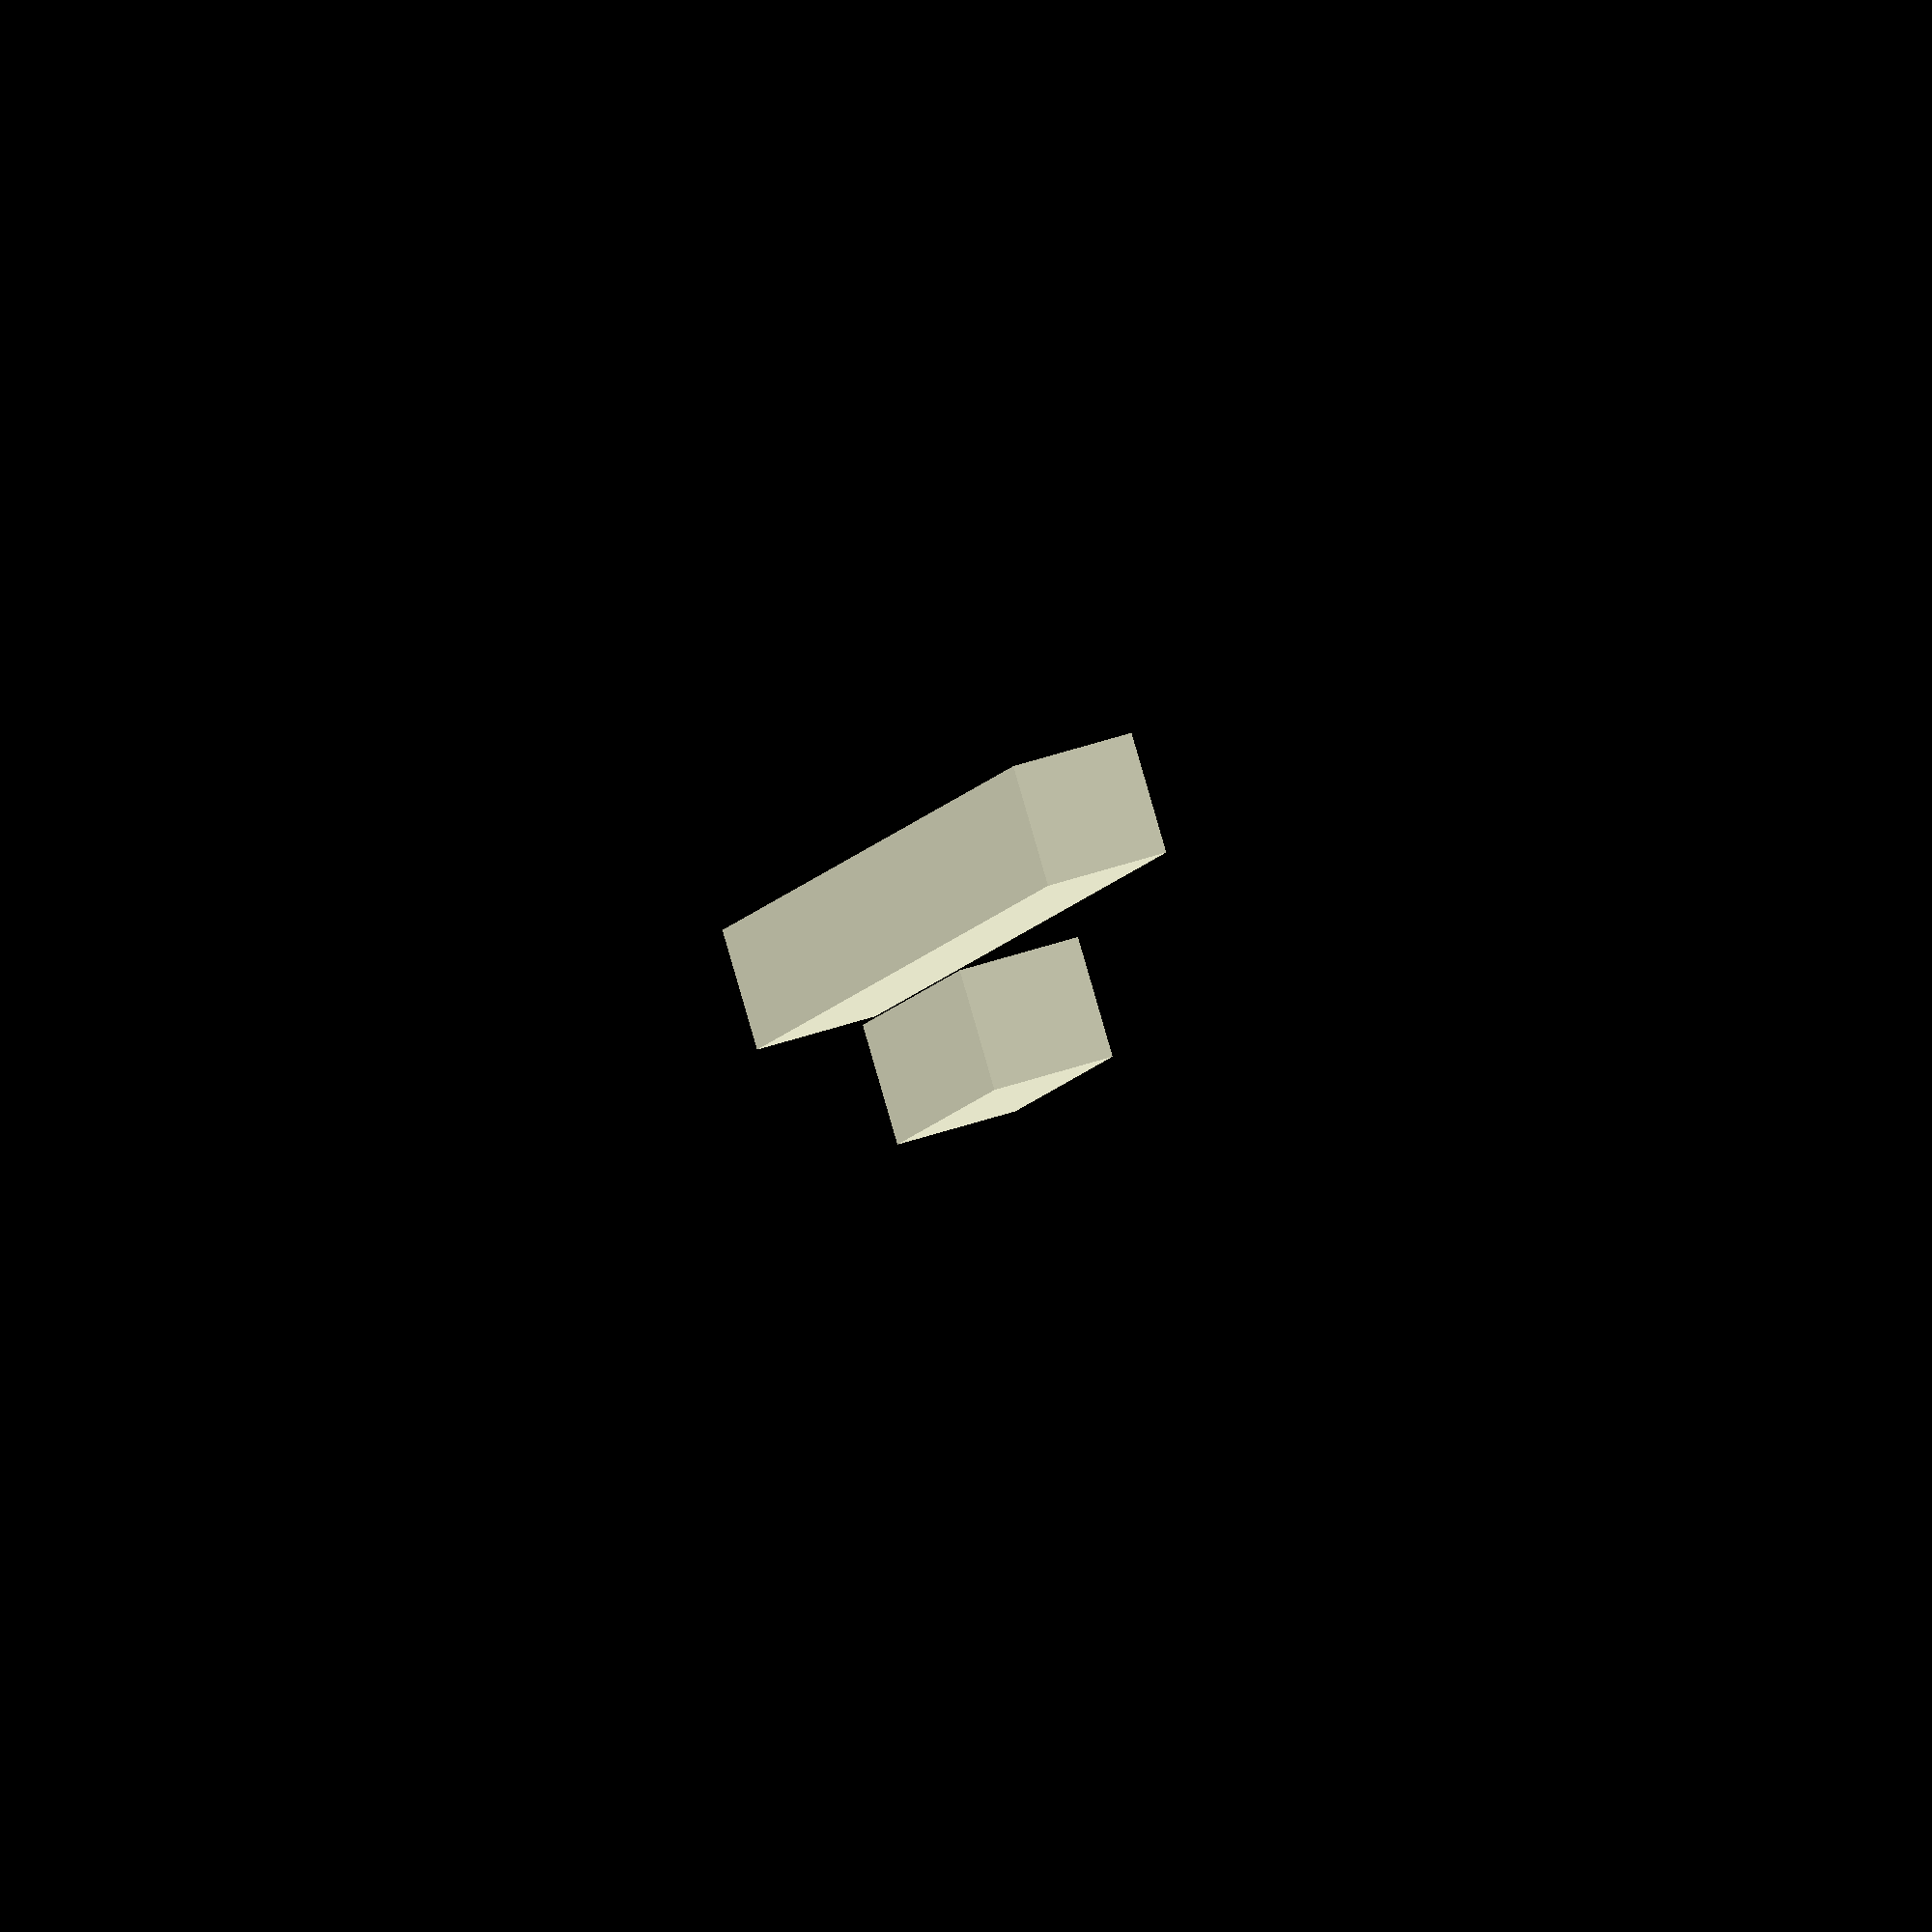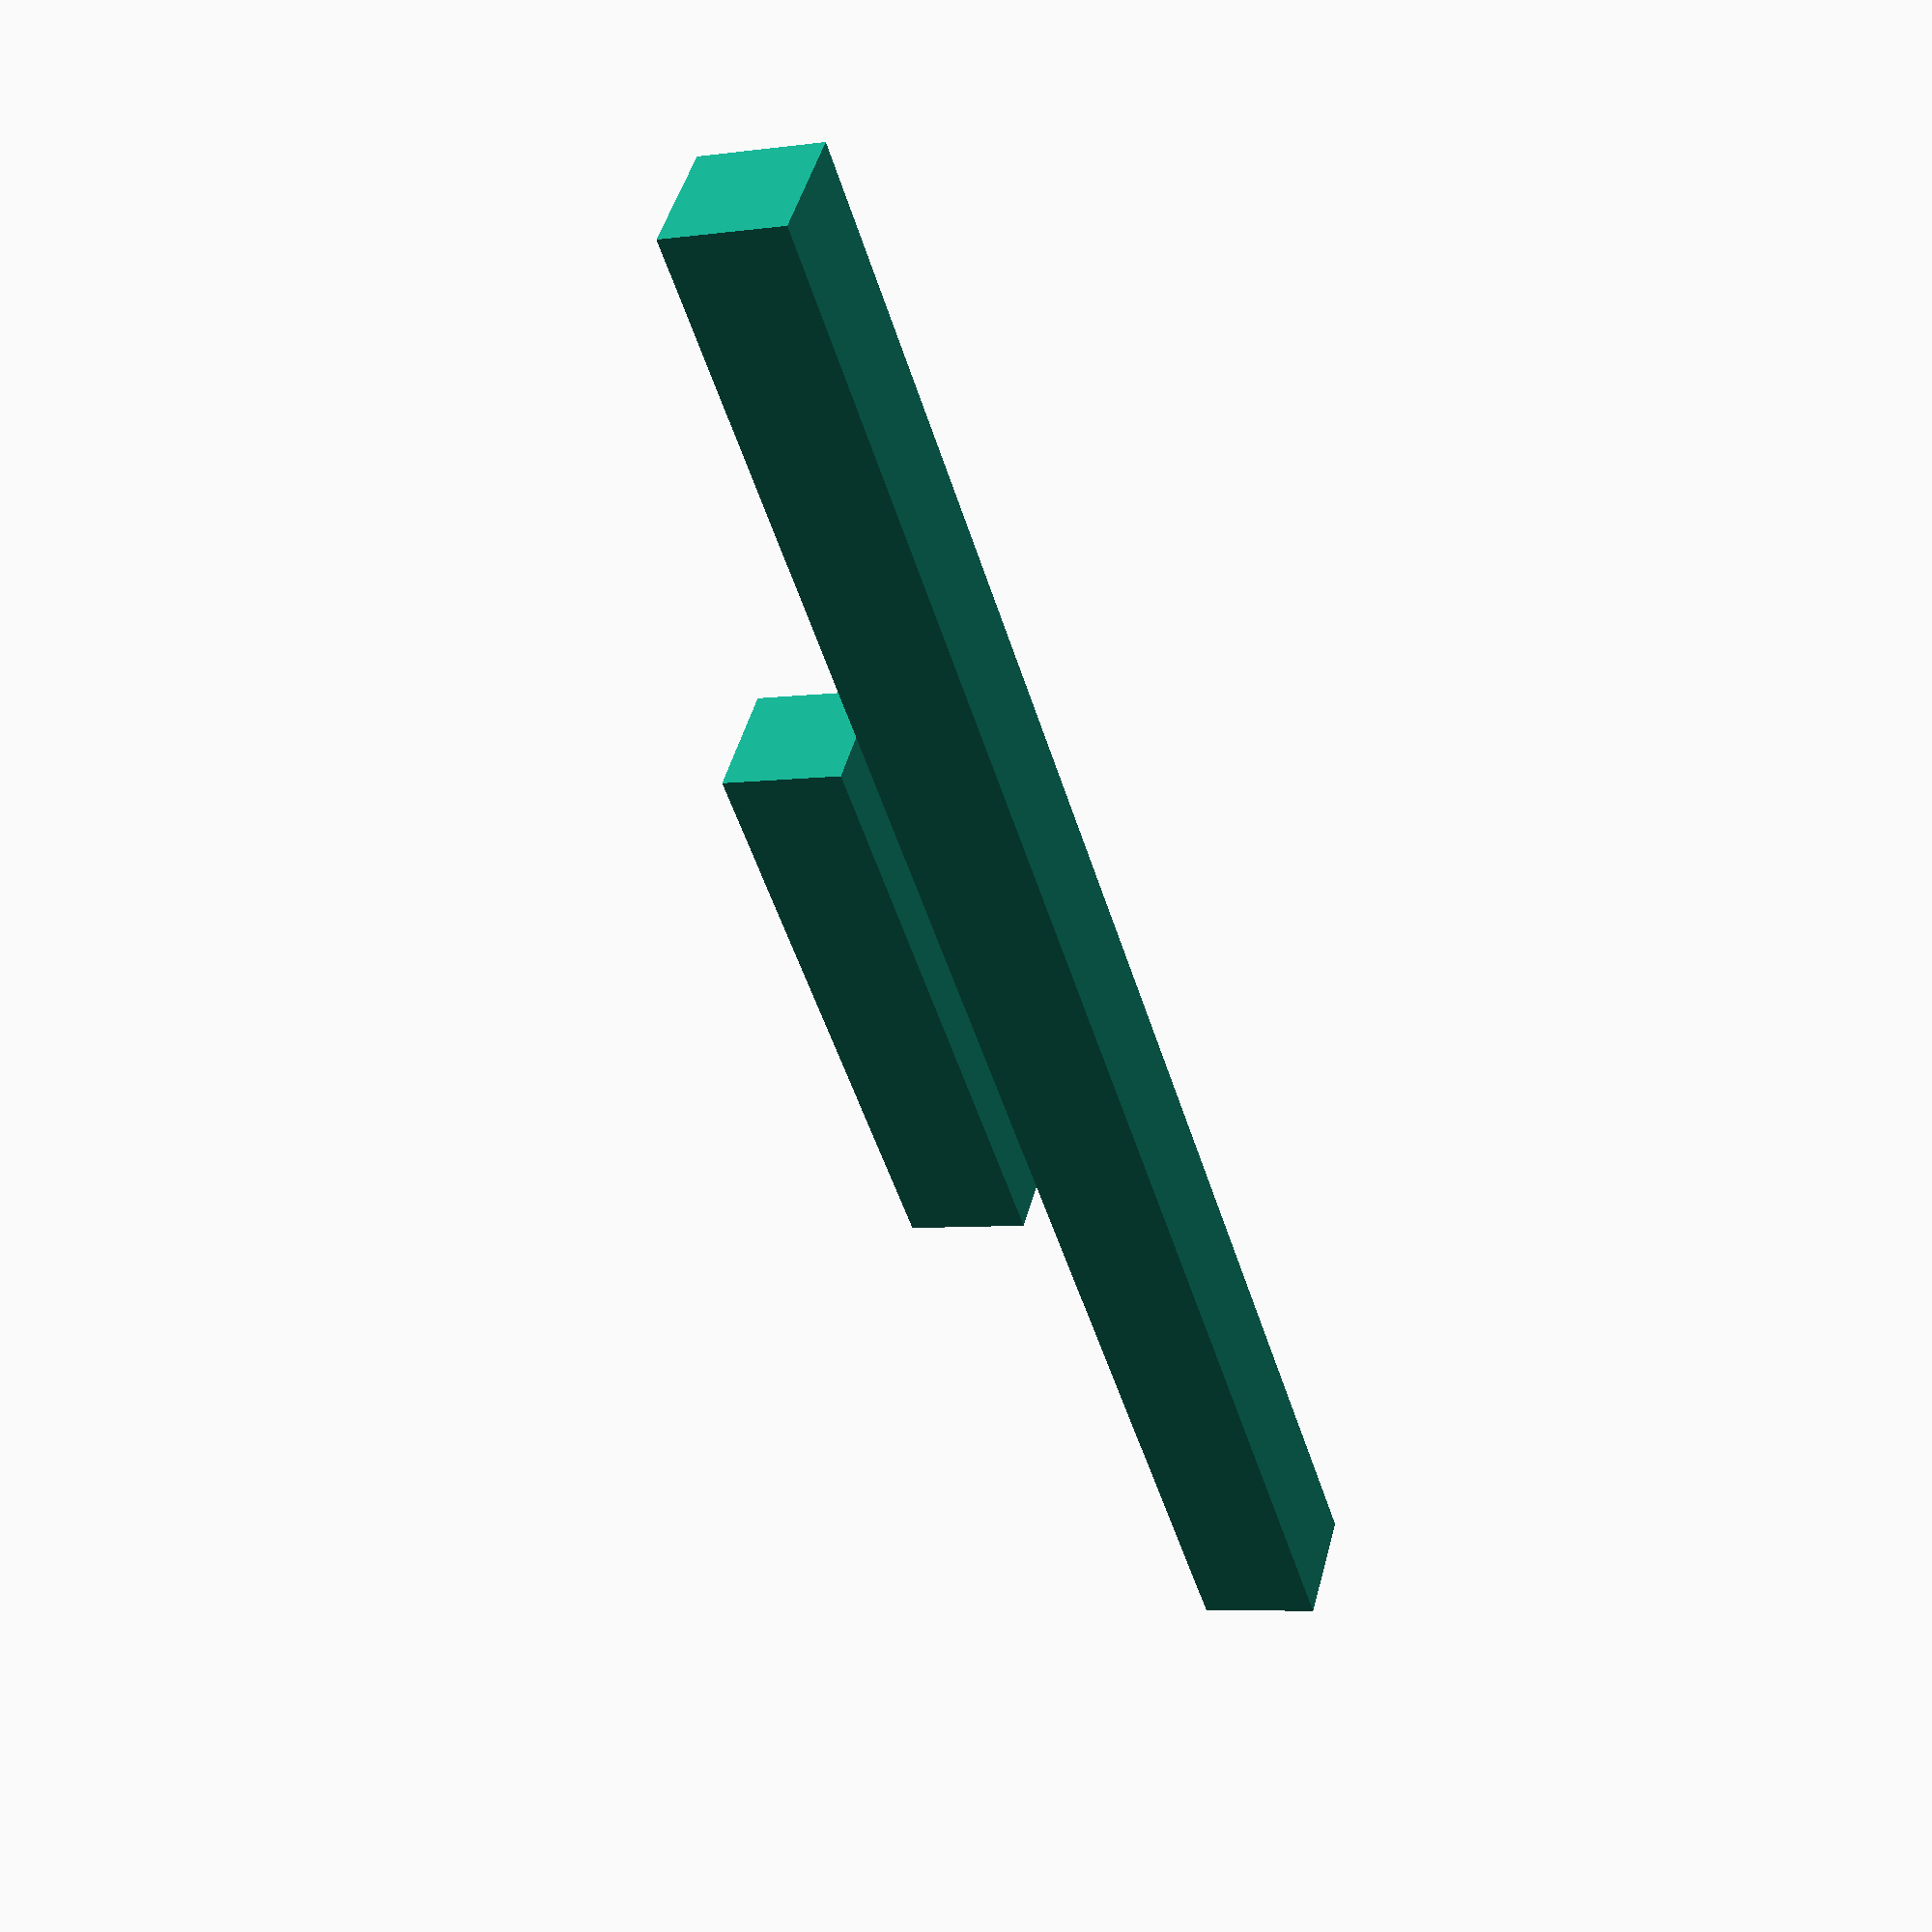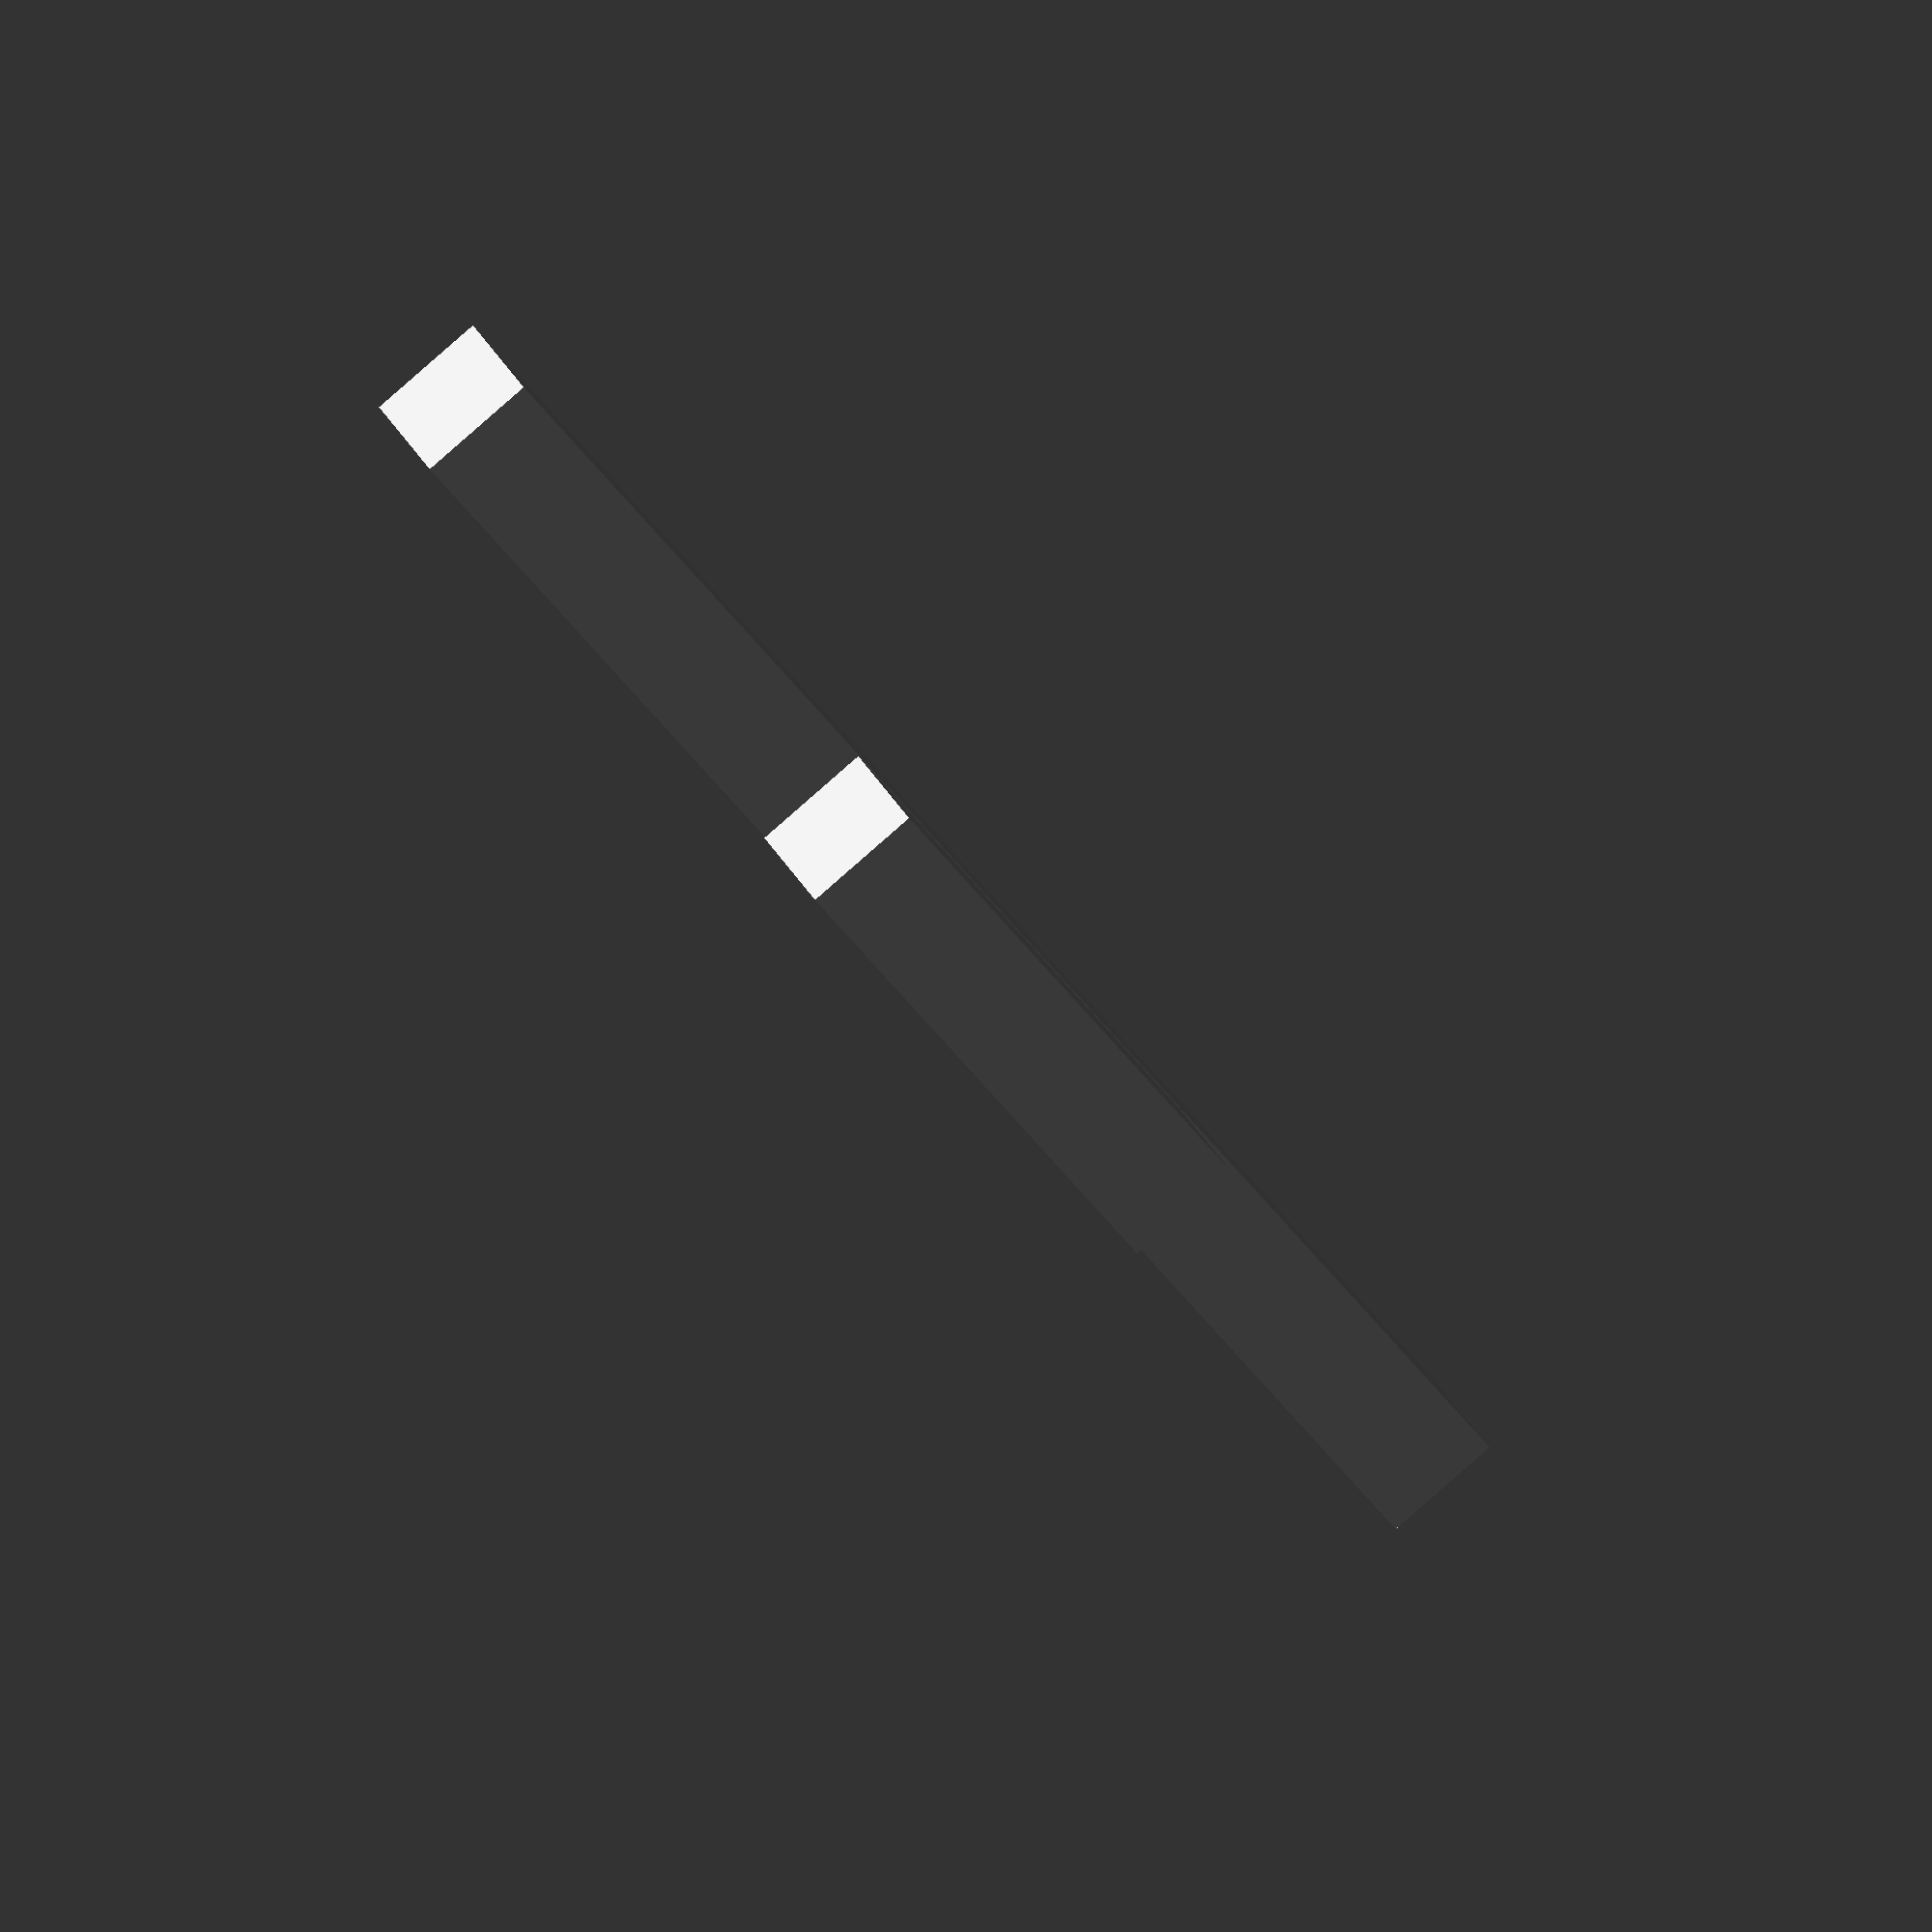
<openscad>

$fn=60;
cube(size = [60,4,4], center = true);

translate([0,5,0])
cube(size = [20,4,4], center = true);
</openscad>
<views>
elev=303.0 azim=119.2 roll=71.4 proj=o view=solid
elev=134.4 azim=72.8 roll=165.8 proj=p view=wireframe
elev=267.7 azim=38.2 roll=48.9 proj=o view=wireframe
</views>
